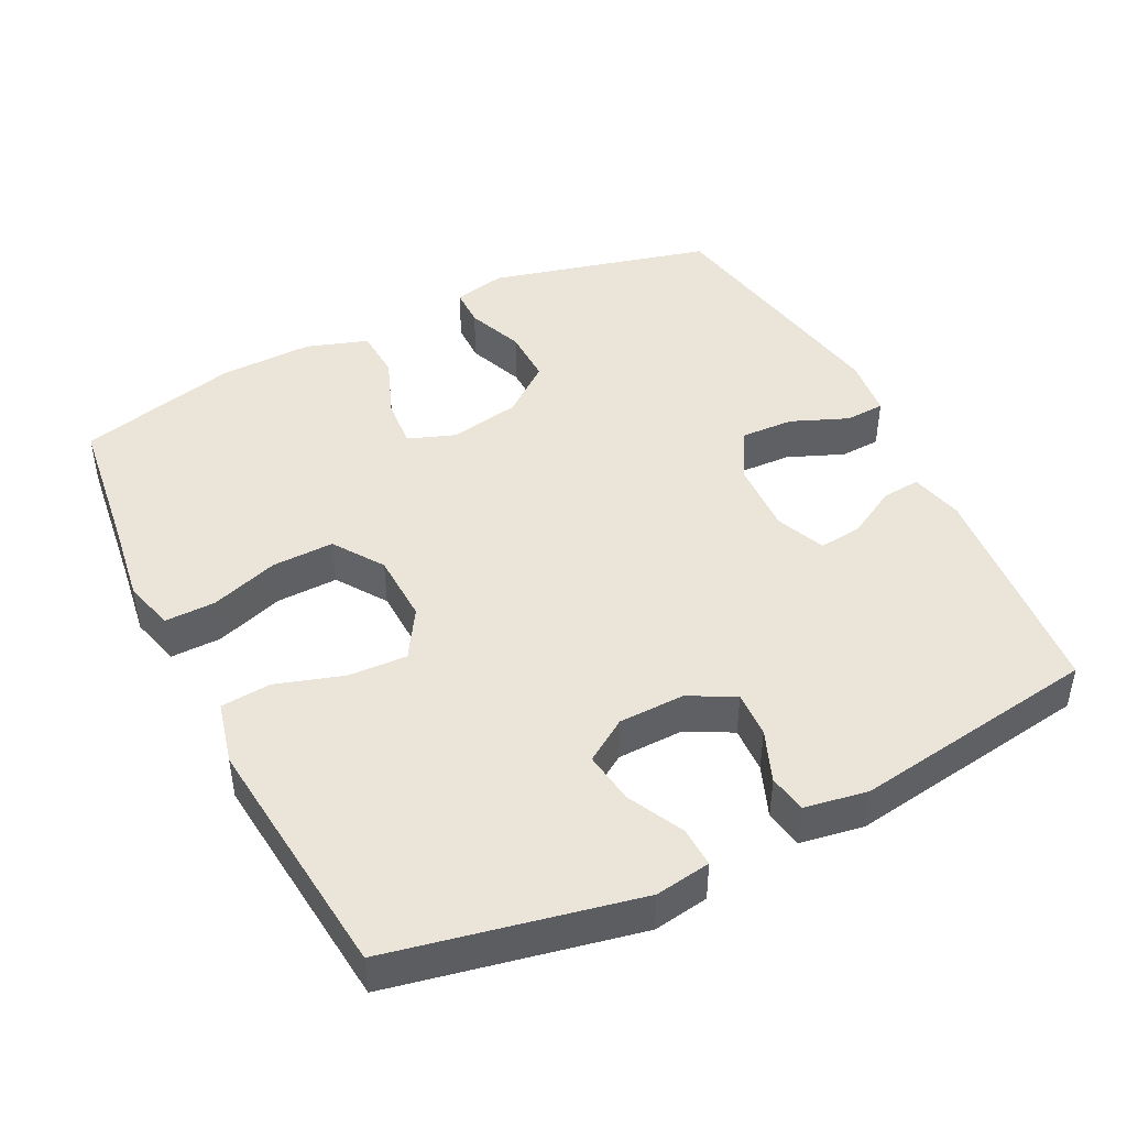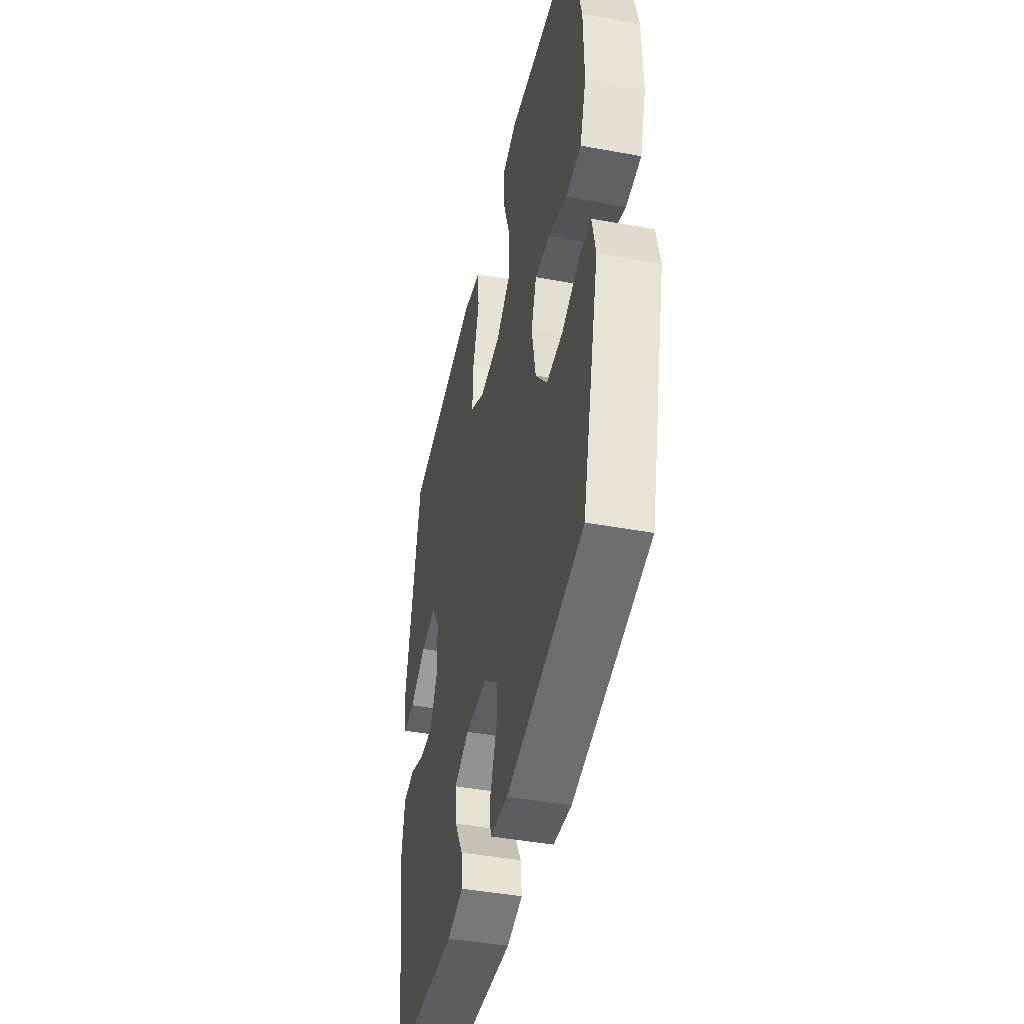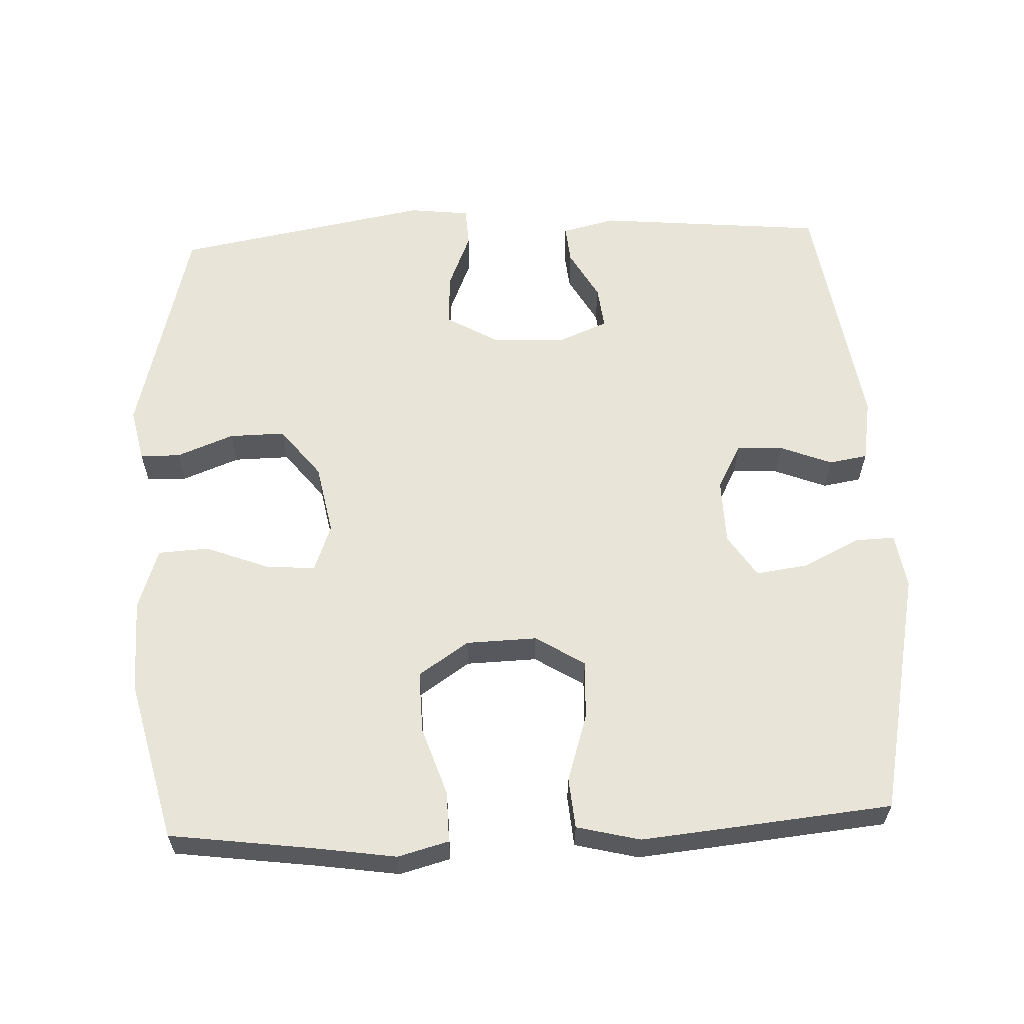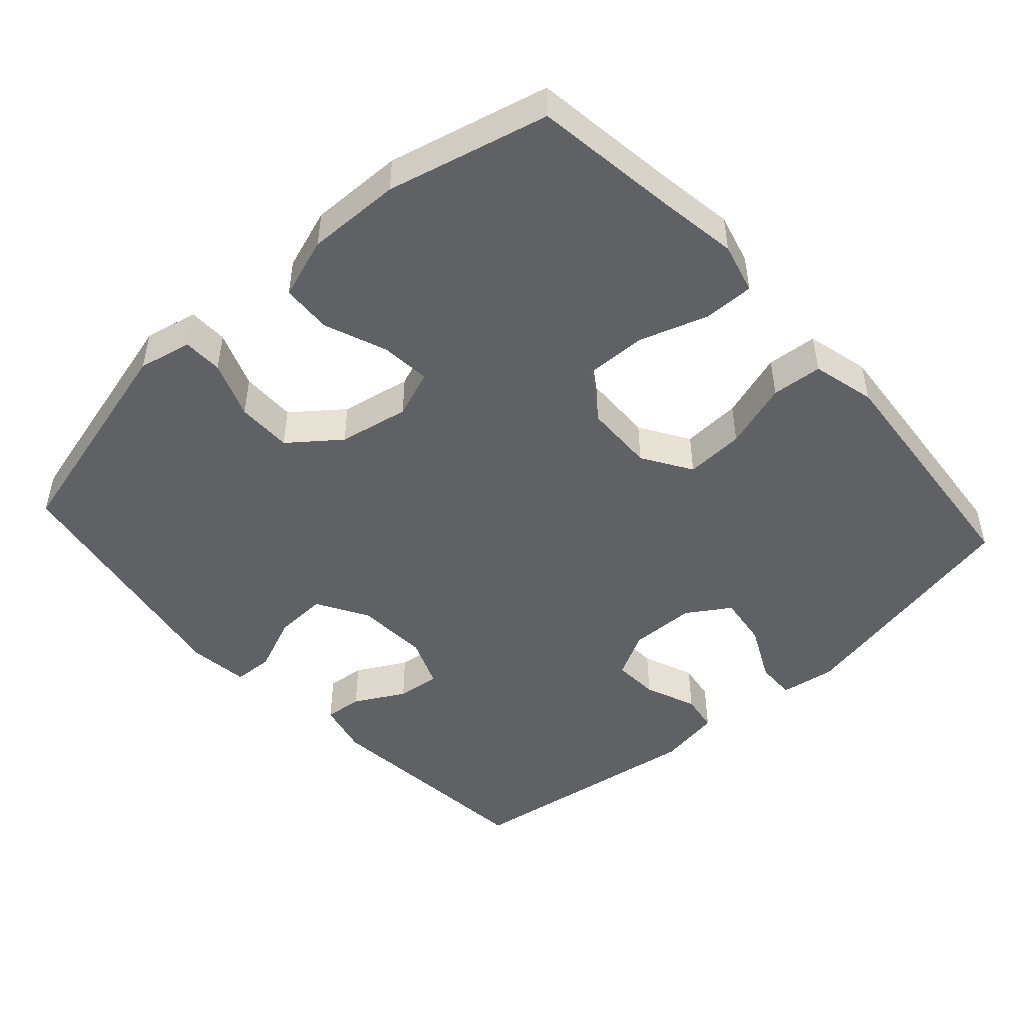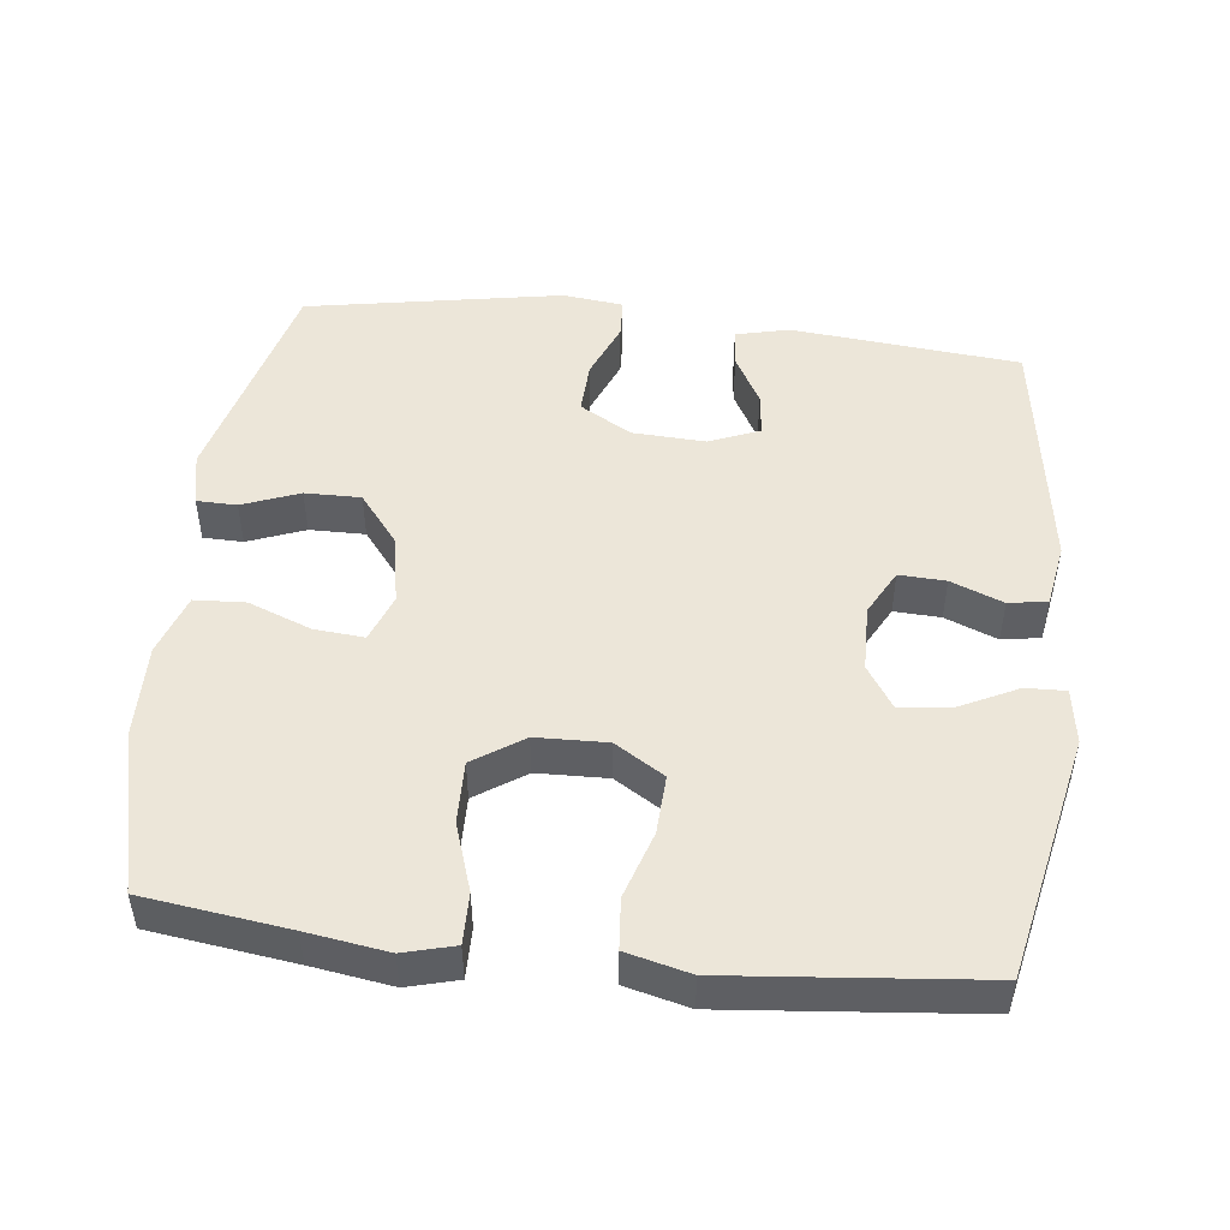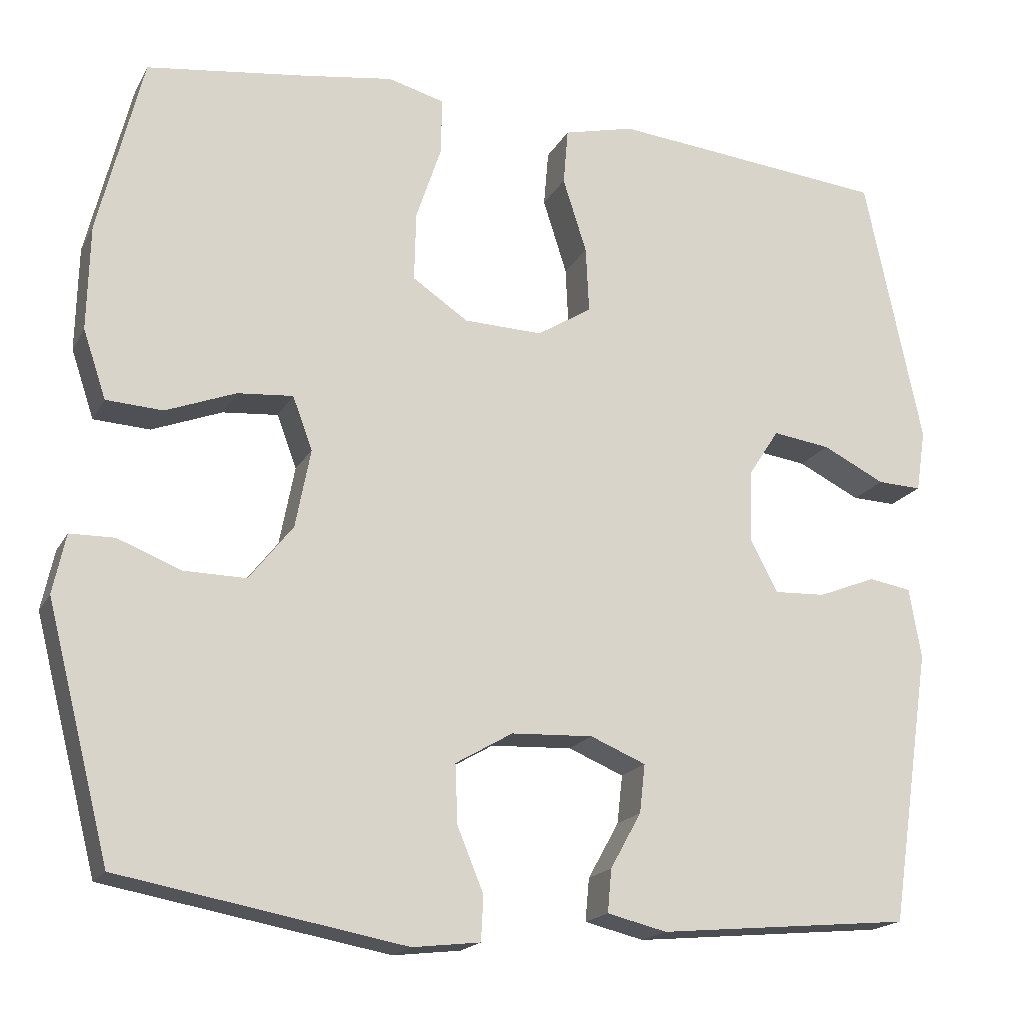
<metadata>
{"format":"obj","ext":"obj","renderer":"f3d","projection":"perspective","resolution":1024,"background":"white","views":[{"elev":44.9,"azim":63.3,"up":"+Y"},{"elev":-44.0,"azim":-102.2,"up":"+Z"},{"elev":60.4,"azim":-2.5,"up":"+Y"},{"elev":-47.9,"azim":-47.8,"up":"+Y"},{"elev":48.8,"azim":6.6,"up":"+Y"},{"elev":-18.3,"azim":-20.8,"up":"+Z"}]}
</metadata>
<code>
v 0.5 0.07 0.5
v 0.572 0.07 0.156
v 0.56 0.07 0.078
v 0.504 0.07 0.08
v 0.425 0.07 0.119
v 0.352 0.07 0.129
v 0.313 0.07 0.069
v 0.311 0.07 -0.024
v 0.345 0.07 -0.088
v 0.41 0.07 -0.085
v 0.483 0.07 -0.056
v 0.537 0.07 -0.065
v 0.552 0.07 -0.154
v 0.5 0.07 -0.5
v 0.18 0.07 -0.53
v 0.105 0.07 -0.512
v 0.11 0.07 -0.458
v 0.149 0.07 -0.388
v 0.156 0.07 -0.327
v 0.086 0.07 -0.298
v -0.017 0.07 -0.303
v -0.089 0.07 -0.345
v -0.086 0.07 -0.419
v -0.053 0.07 -0.499
v -0.056 0.07 -0.555
v -0.141 0.07 -0.565
v -0.5 0.07 -0.5
v -0.58 0.07 -0.188
v -0.564 0.07 -0.113
v -0.508 0.07 -0.112
v -0.428 0.07 -0.143
v -0.35 0.07 -0.144
v -0.295 0.07 -0.074
v -0.276 0.07 0.025
v -0.301 0.07 0.092
v -0.371 0.07 0.086
v -0.459 0.07 0.052
v -0.53 0.07 0.056
v -0.559 0.07 0.142
v -0.556 0.07 0.274
v -0.5 0.07 0.5
v -0.298 0.07 0.527
v -0.185 0.07 0.544
v -0.114 0.07 0.525
v -0.115 0.07 0.454
v -0.147 0.07 0.358
v -0.149 0.07 0.271
v -0.079 0.07 0.224
v 0.02 0.07 0.221
v 0.089 0.07 0.264
v 0.085 0.07 0.347
v 0.055 0.07 0.441
v 0.061 0.07 0.512
v 0.15 0.07 0.534
v 0.285 0.07 0.521
v 0.5 0 0.5
v 0.572 0 0.156
v 0.56 0 0.078
v 0.504 0 0.08
v 0.425 0 0.119
v 0.352 0 0.129
v 0.313 0 0.069
v 0.311 0 -0.024
v 0.345 0 -0.088
v 0.41 0 -0.085
v 0.483 0 -0.056
v 0.537 0 -0.065
v 0.552 0 -0.154
v 0.5 0 -0.5
v 0.18 0 -0.53
v 0.105 0 -0.512
v 0.11 0 -0.458
v 0.149 0 -0.388
v 0.156 0 -0.327
v 0.086 0 -0.298
v -0.017 0 -0.303
v -0.089 0 -0.345
v -0.086 0 -0.419
v -0.053 0 -0.499
v -0.056 0 -0.555
v -0.141 0 -0.565
v -0.5 0 -0.5
v -0.58 0 -0.188
v -0.564 0 -0.113
v -0.508 0 -0.112
v -0.428 0 -0.143
v -0.35 0 -0.144
v -0.295 0 -0.074
v -0.276 0 0.025
v -0.301 0 0.092
v -0.371 0 0.086
v -0.459 0 0.052
v -0.53 0 0.056
v -0.559 0 0.142
v -0.556 0 0.274
v -0.5 0 0.5
v -0.298 0 0.527
v -0.185 0 0.544
v -0.114 0 0.525
v -0.115 0 0.454
v -0.147 0 0.358
v -0.149 0 0.271
v -0.079 0 0.224
v 0.02 0 0.221
v 0.089 0 0.264
v 0.085 0 0.347
v 0.055 0 0.441
v 0.061 0 0.512
v 0.15 0 0.534
v 0.285 0 0.521
f 51 52 53 54
f 50 51 54 55
f 43 44 45 46
f 42 43 46 47
f 41 42 47
f 40 41 47 48
f 36 37 38 39
f 35 36 39 40
f 28 29 30 31
f 28 31 32
f 27 28 32
f 26 27 32 33
f 23 24 25 26
f 22 23 26 33
f 15 16 17 18
f 15 18 19
f 14 15 19
f 13 14 19
f 10 11 12 13
f 9 10 13 19
f 8 9 19 20
f 2 3 4 5
f 2 5 6
f 50 55 1 2
f 49 50 2 6
f 48 49 6 7
f 35 40 48 7
f 34 35 7 8
f 21 22 33 34
f 8 20 21 34
f 109 108 107 106
f 110 109 106 105
f 101 100 99 98
f 102 101 98 97
f 102 97 96
f 103 102 96 95
f 94 93 92 91
f 95 94 91 90
f 86 85 84 83
f 87 86 83
f 87 83 82
f 88 87 82 81
f 81 80 79 78
f 88 81 78 77
f 73 72 71 70
f 74 73 70
f 74 70 69
f 74 69 68
f 68 67 66 65
f 74 68 65 64
f 75 74 64 63
f 60 59 58 57
f 61 60 57
f 57 56 110 105
f 61 57 105 104
f 62 61 104 103
f 62 103 95 90
f 63 62 90 89
f 89 88 77 76
f 89 76 75 63
f 1 56 57 2
f 2 57 58 3
f 3 58 59 4
f 4 59 60 5
f 5 60 61 6
f 6 61 62 7
f 7 62 63 8
f 8 63 64 9
f 9 64 65 10
f 10 65 66 11
f 11 66 67 12
f 12 67 68 13
f 13 68 69 14
f 14 69 70 15
f 15 70 71 16
f 16 71 72 17
f 17 72 73 18
f 18 73 74 19
f 19 74 75 20
f 20 75 76 21
f 21 76 77 22
f 22 77 78 23
f 23 78 79 24
f 24 79 80 25
f 25 80 81 26
f 26 81 82 27
f 27 82 83 28
f 28 83 84 29
f 29 84 85 30
f 30 85 86 31
f 31 86 87 32
f 32 87 88 33
f 33 88 89 34
f 34 89 90 35
f 35 90 91 36
f 36 91 92 37
f 37 92 93 38
f 38 93 94 39
f 39 94 95 40
f 40 95 96 41
f 41 96 97 42
f 42 97 98 43
f 43 98 99 44
f 44 99 100 45
f 45 100 101 46
f 46 101 102 47
f 47 102 103 48
f 48 103 104 49
f 49 104 105 50
f 50 105 106 51
f 51 106 107 52
f 52 107 108 53
f 53 108 109 54
f 54 109 110 55
f 55 110 56 1

</code>
